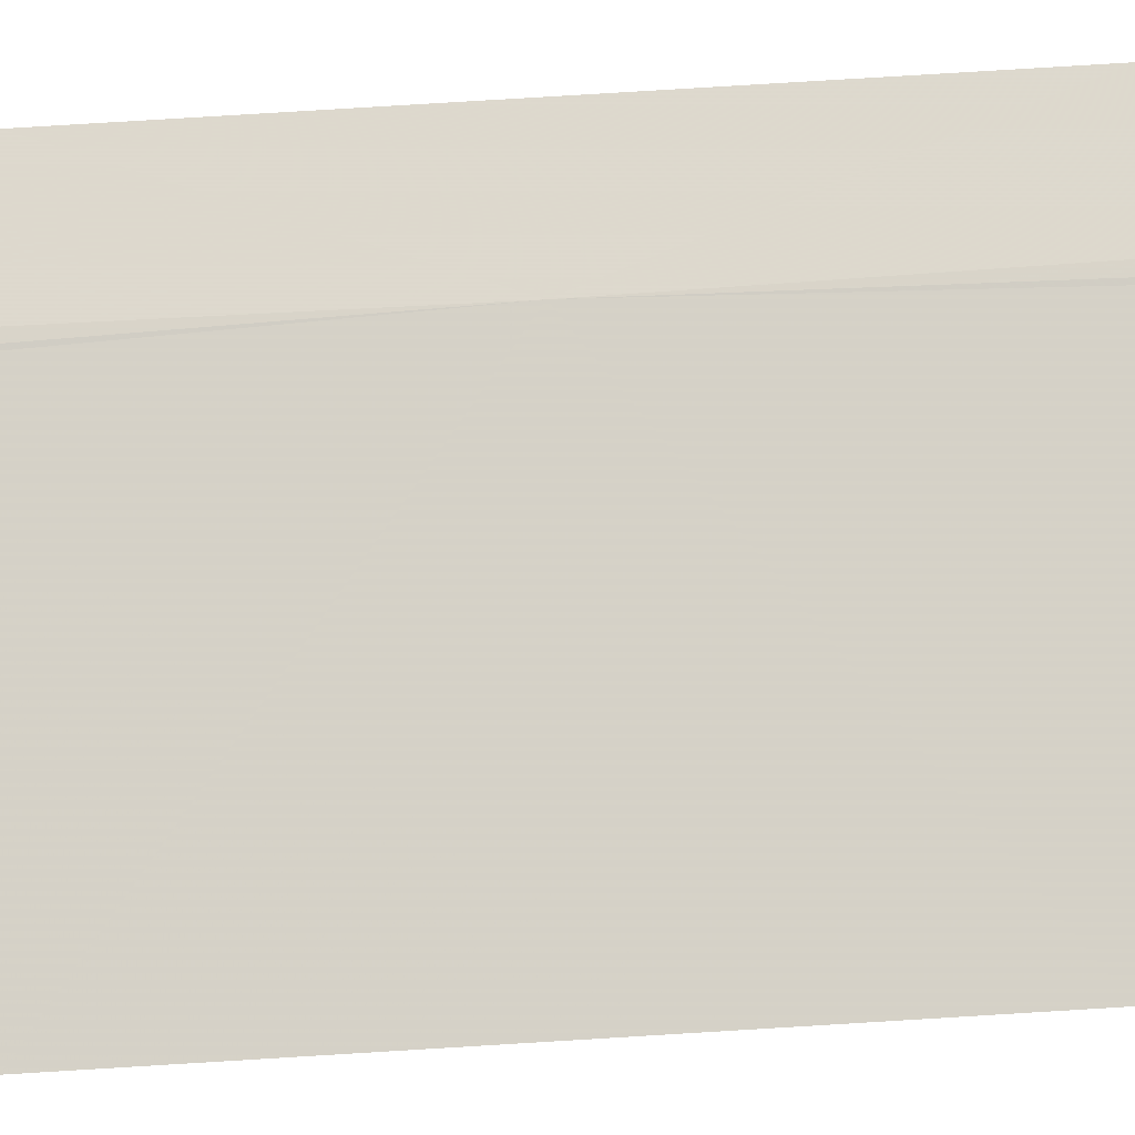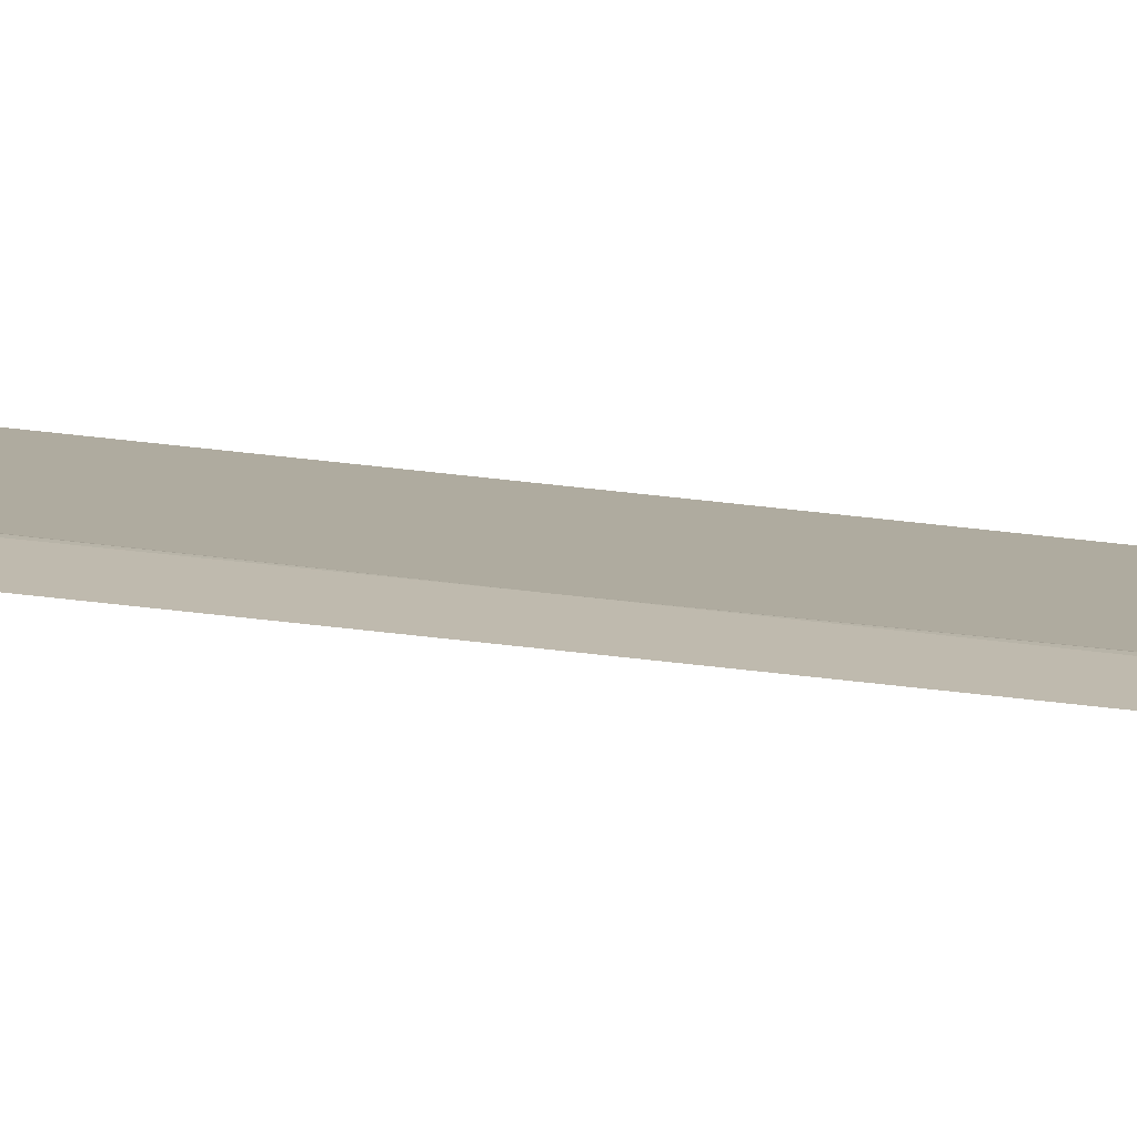
<metadata>
{"format":"obj","ext":"obj","renderer":"f3d","projection":"perspective","resolution":1024,"background":"white","views":[{"elev":21.8,"azim":-99.1,"up":"+Y"},{"elev":66.2,"azim":96.5,"up":"+Y"}]}
</metadata>
<code>
v -5.278 5.633 6
v -5.315 5.574 4
v -5.303 5.597 4
v -5.266 5.648 4
v -5.266 5.648 8
v -5.303 5.597 8
v -5.315 5.574 8
f 1 2 3
f 1 3 4
f 1 5 6
f 1 6 7
f 1 7 2
f 1 4 5

</code>
